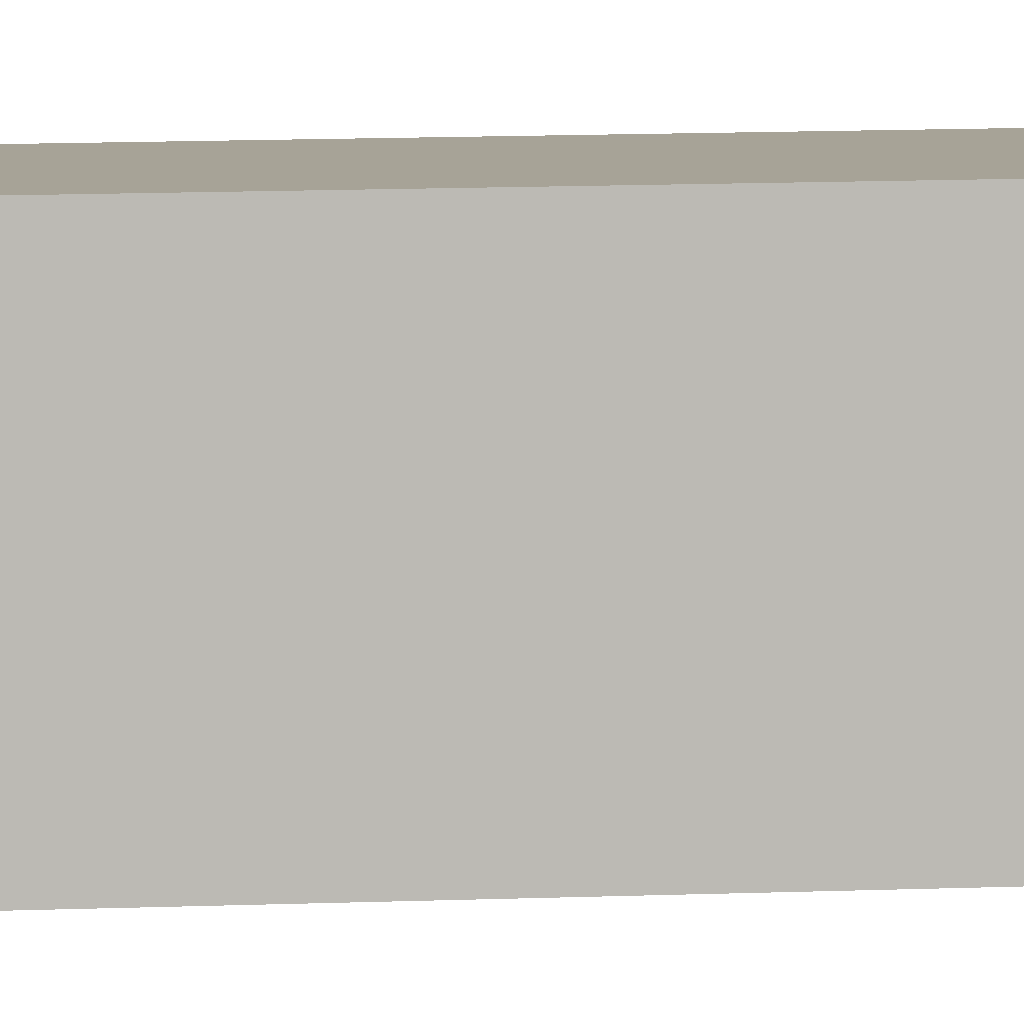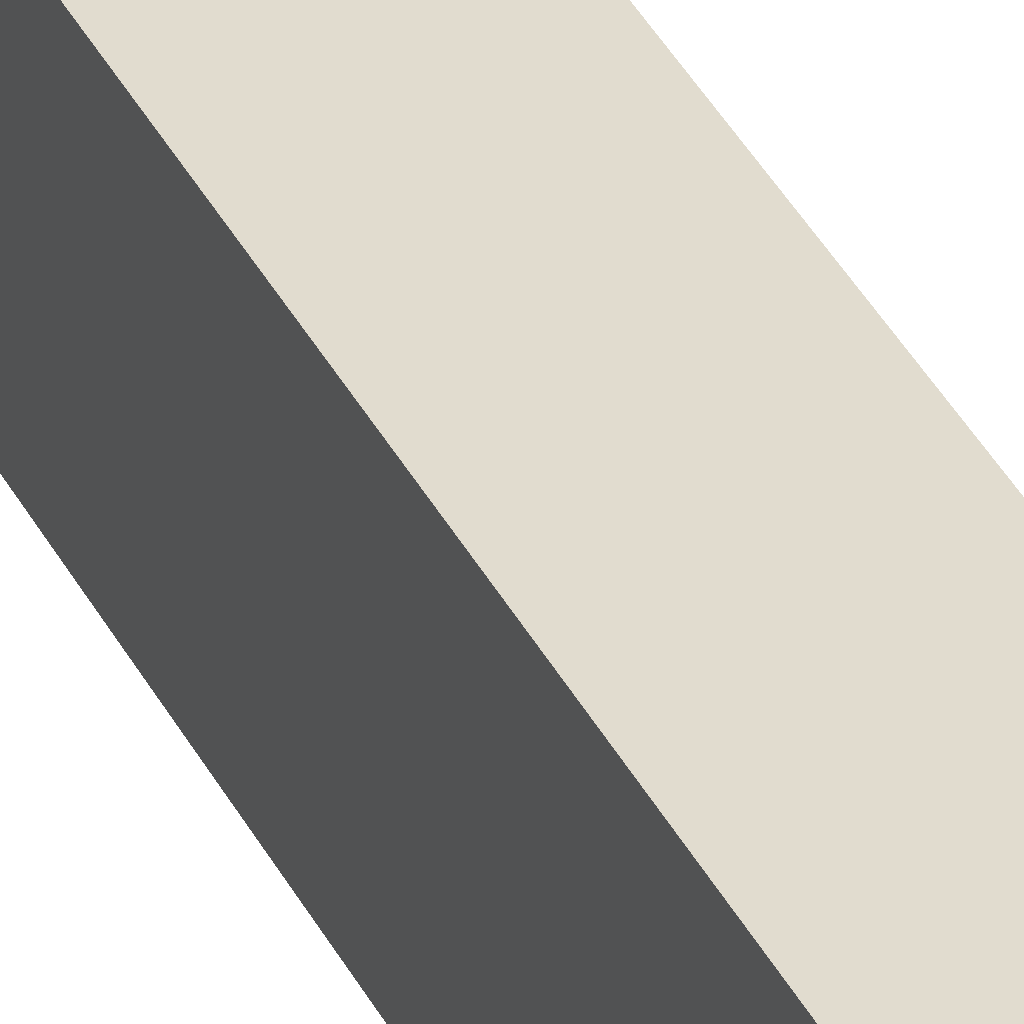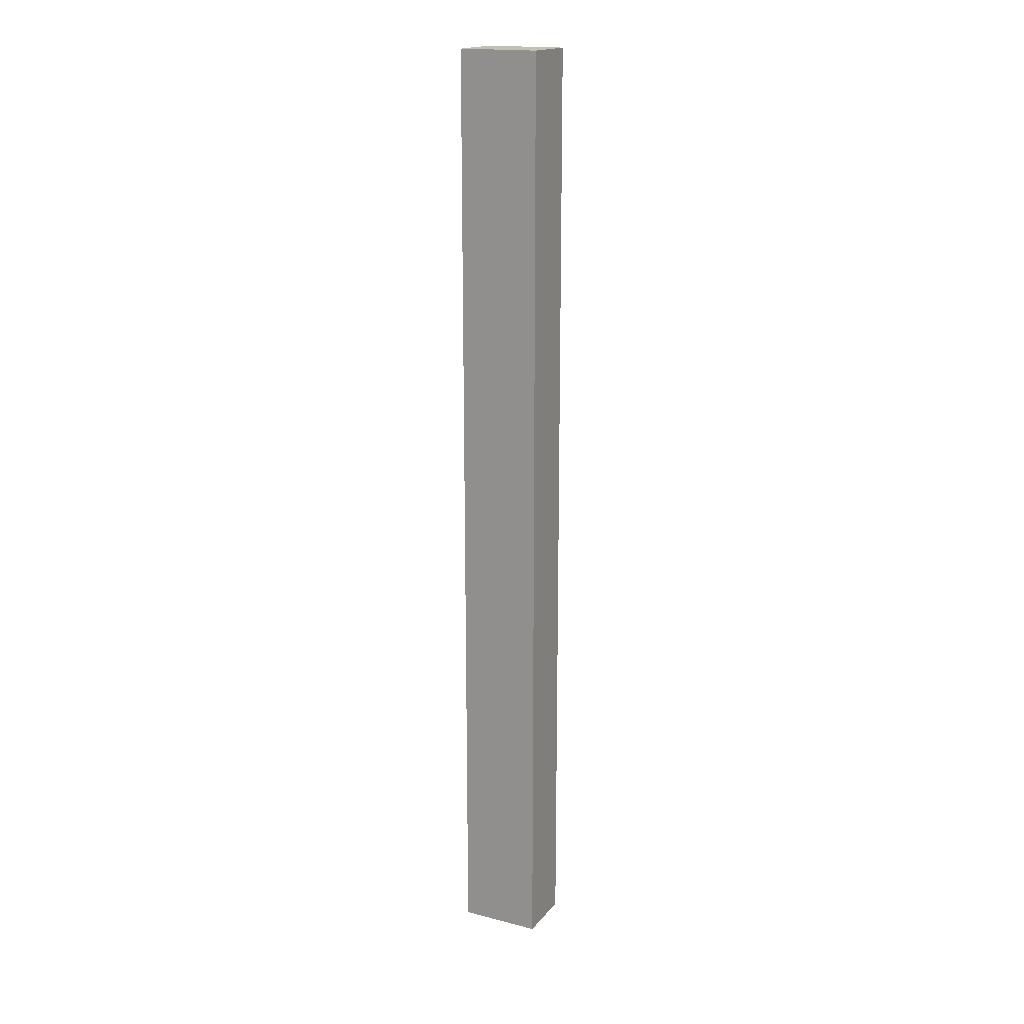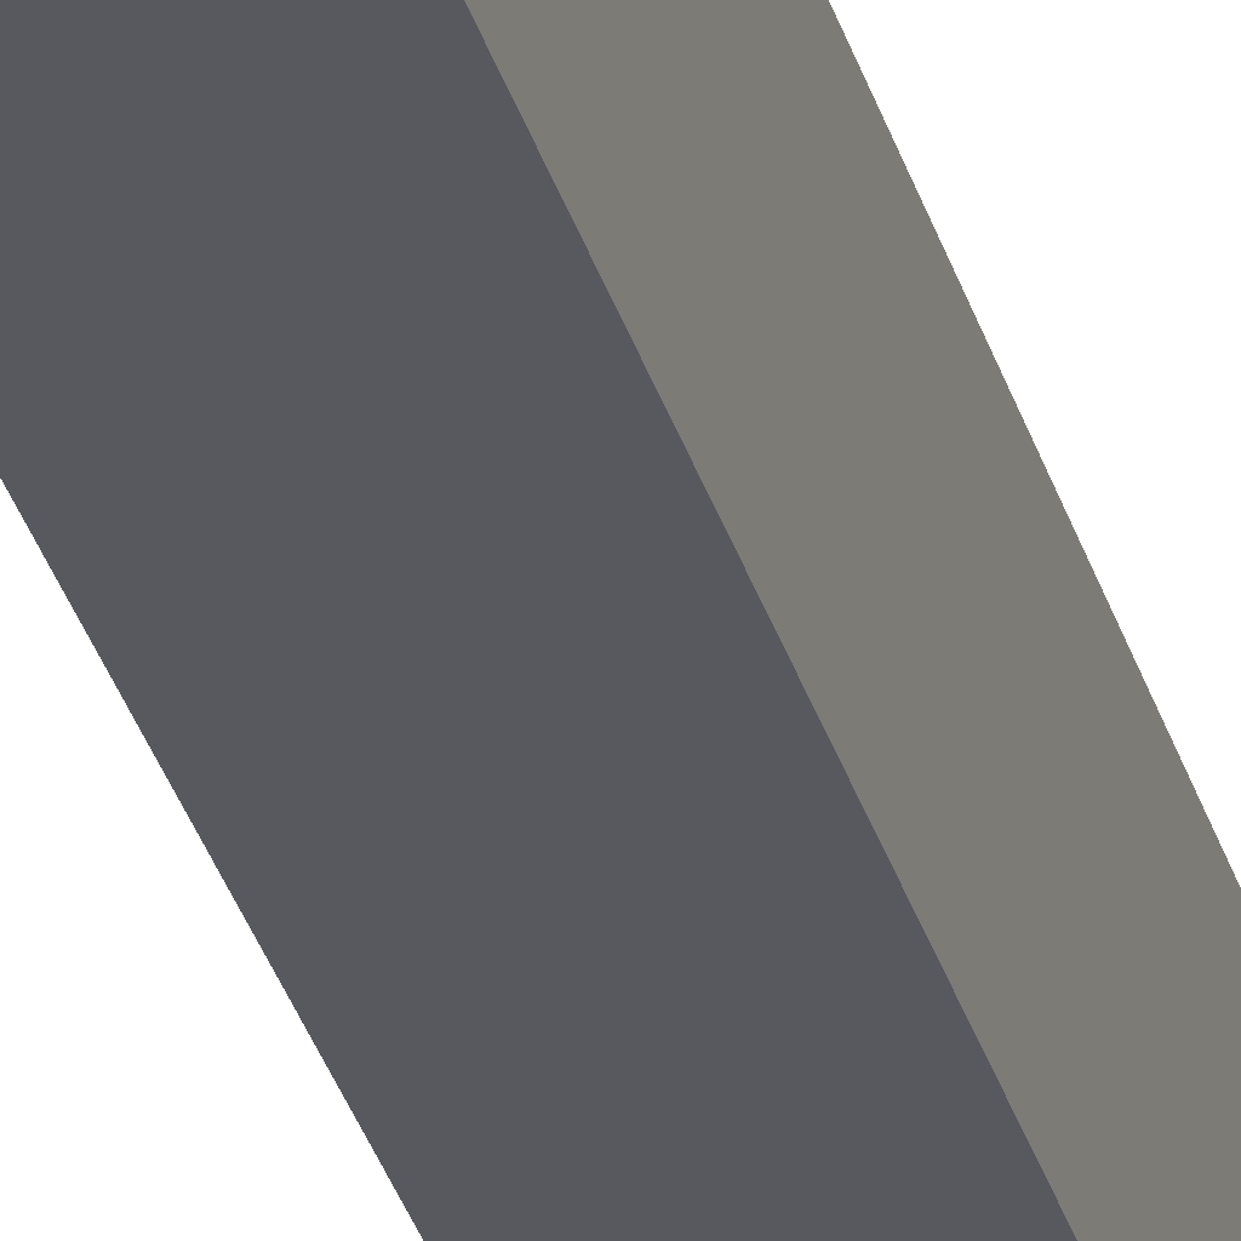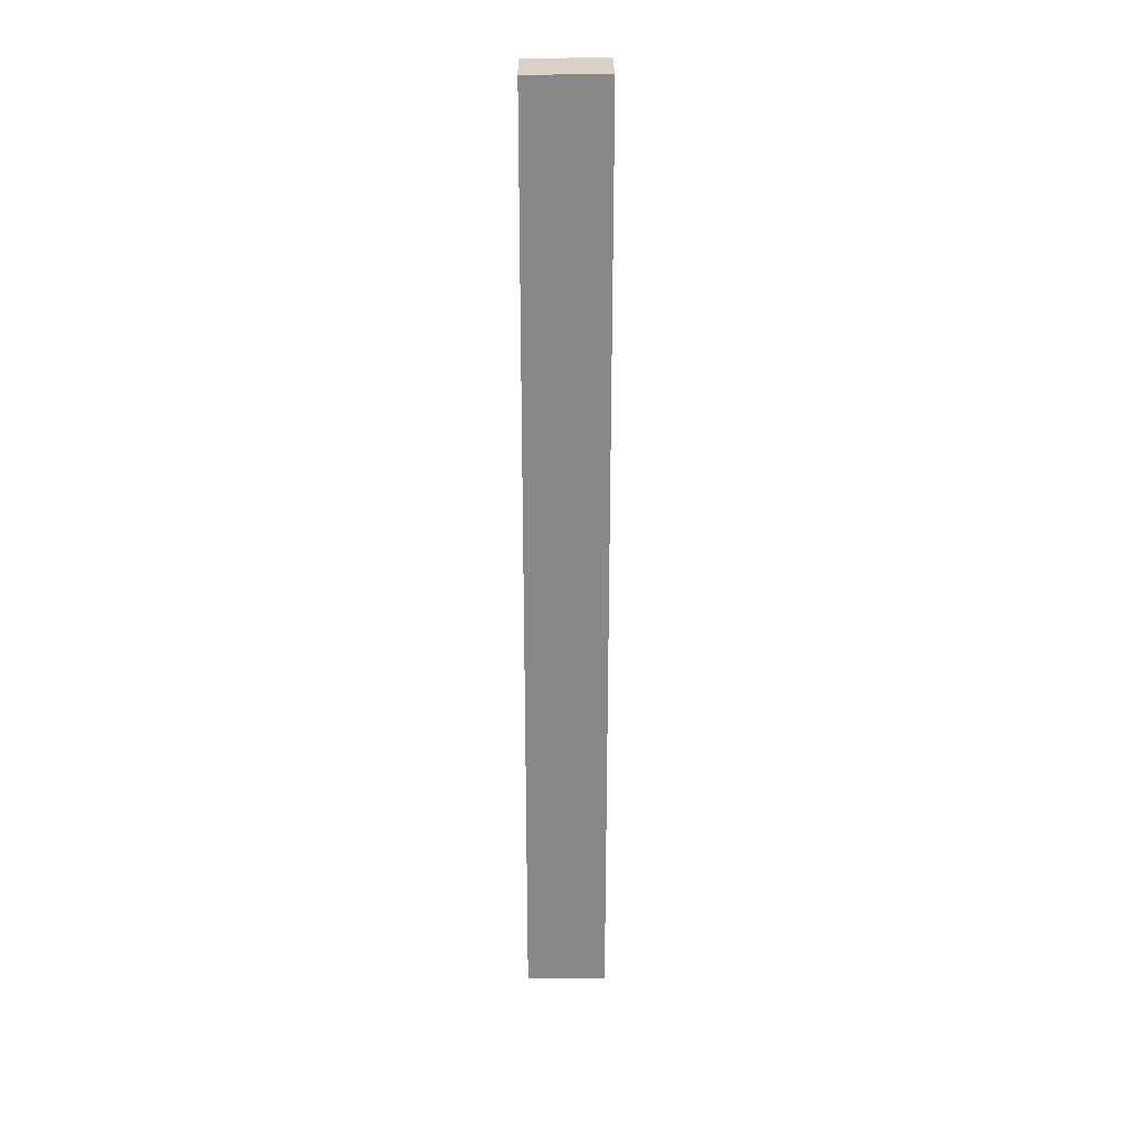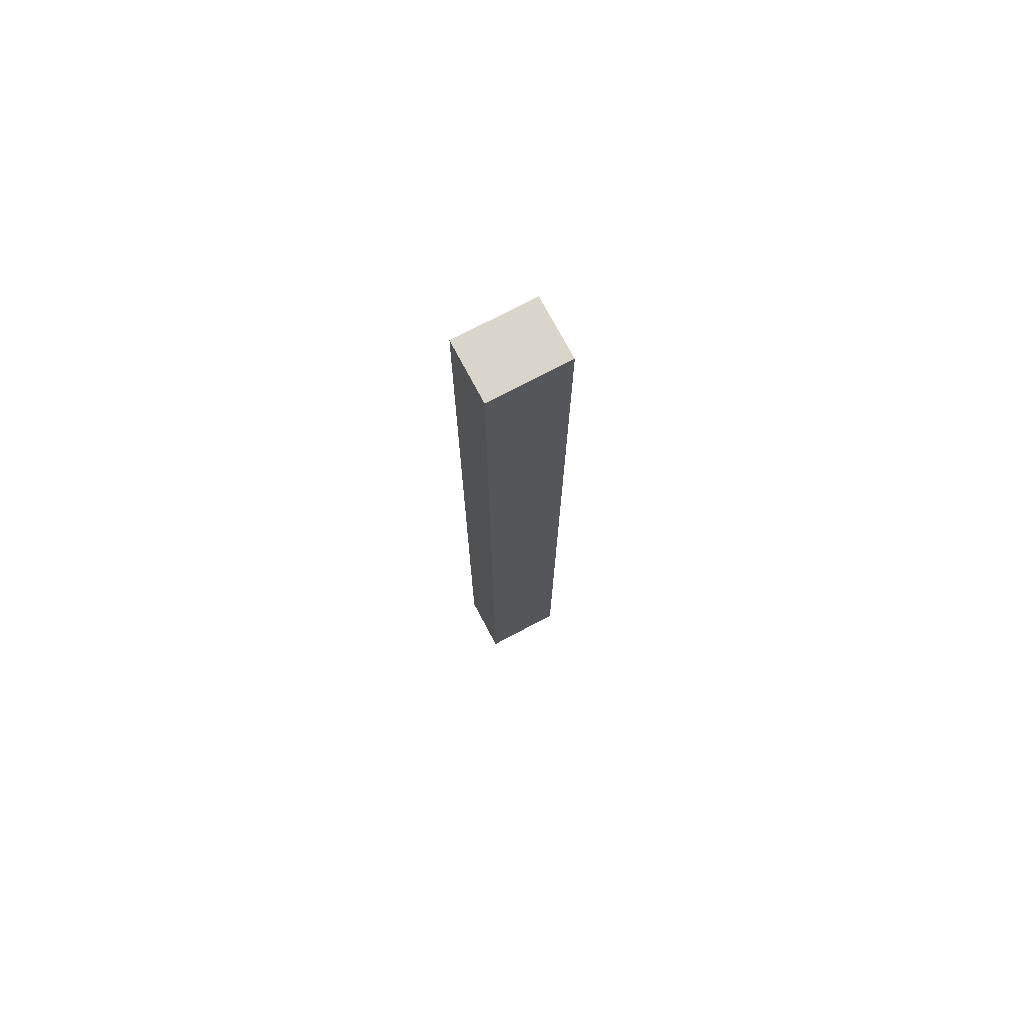
<metadata>
{"format":"obj","ext":"obj","renderer":"f3d","projection":"perspective","resolution":1024,"background":"white","views":[{"elev":6.7,"azim":80.4,"up":"+Y"},{"elev":34.5,"azim":-22.9,"up":"+Y"},{"elev":17.9,"azim":-63.5,"up":"+Z"},{"elev":-30.4,"azim":14.4,"up":"+Y"},{"elev":27.4,"azim":89.3,"up":"+Z"},{"elev":74.2,"azim":62.1,"up":"+Z"}]}
</metadata>
<code>
o Top_Left_Vertical_Slider/Top_Vertical_Slider/mesh18/mesh18-geometry#mesh18-geometry
v -0.2605 0.1291 0.2249
v -0.2906 0.1291 -0.2462
v -0.2906 0.1291 0.2249
v -0.2605 0.1291 -0.2462
v -0.2906 0.08897 0.2249
v -0.2605 0.08897 -0.2462
v -0.2906 0.08897 -0.2462
v -0.2605 0.08897 0.2249
f 1 2 3
f 2 1 4
f 2 5 3
f 5 1 3
f 1 6 4
f 6 2 4
f 5 2 7
f 1 5 8
f 6 1 8
f 2 6 7
f 6 5 7
f 5 6 8
f 3 2 1
f 4 1 2
f 3 5 2
f 3 1 5
f 4 6 1
f 4 2 6
f 7 2 5
f 8 5 1
f 8 1 6
f 7 6 2
f 7 5 6
f 8 6 5

</code>
